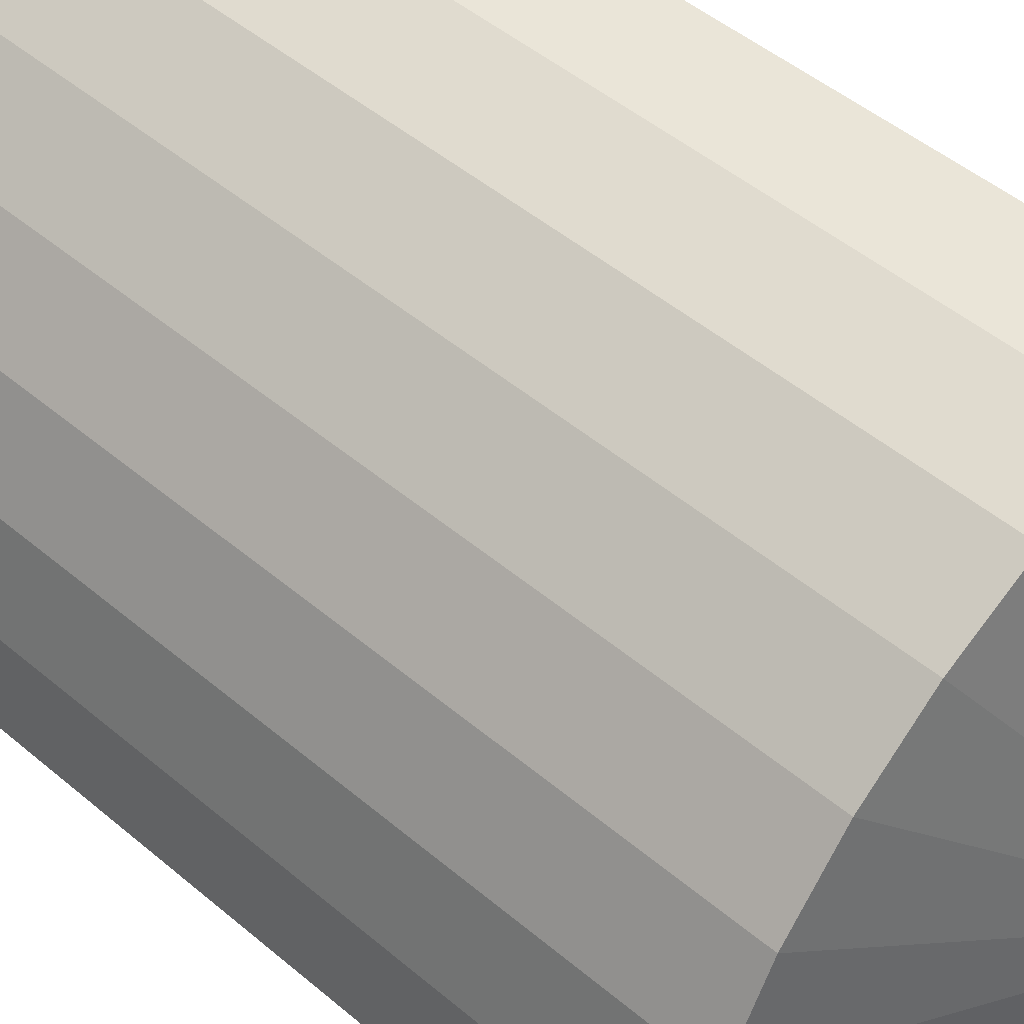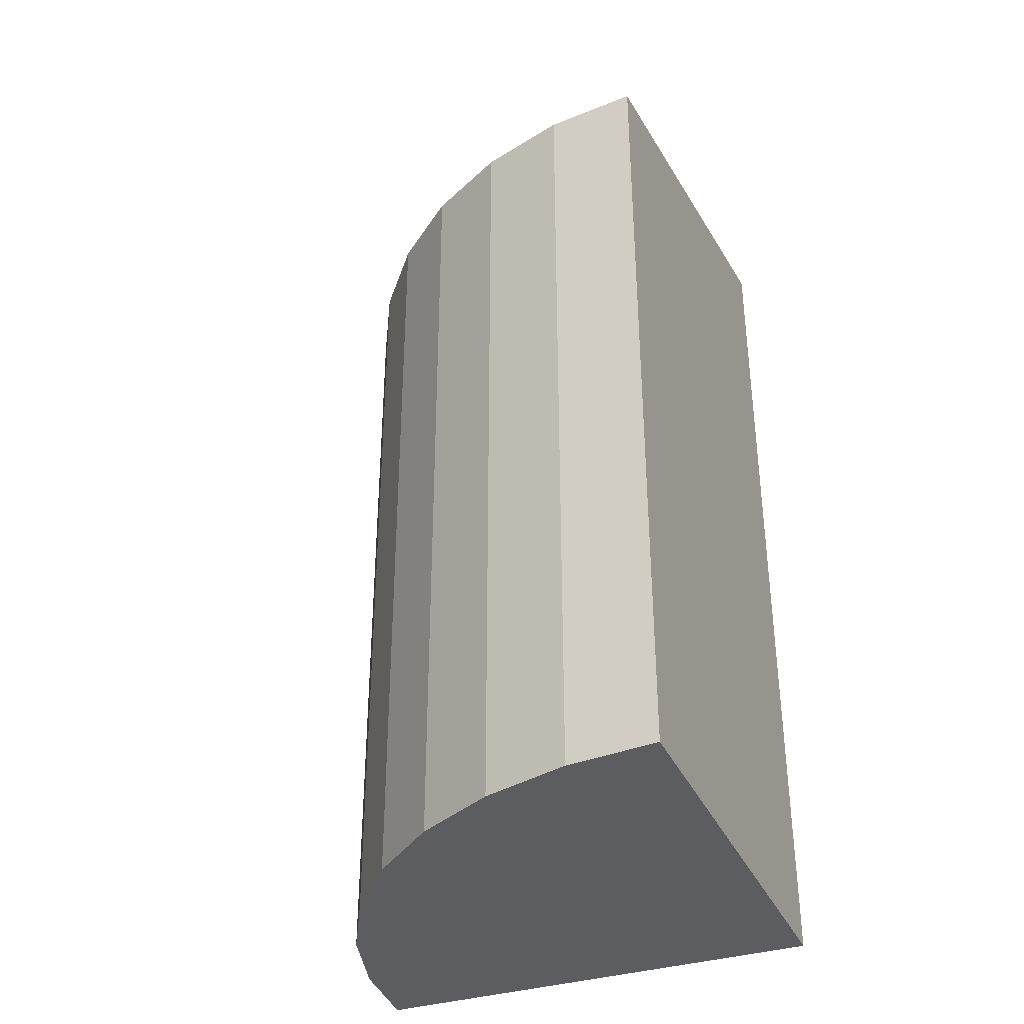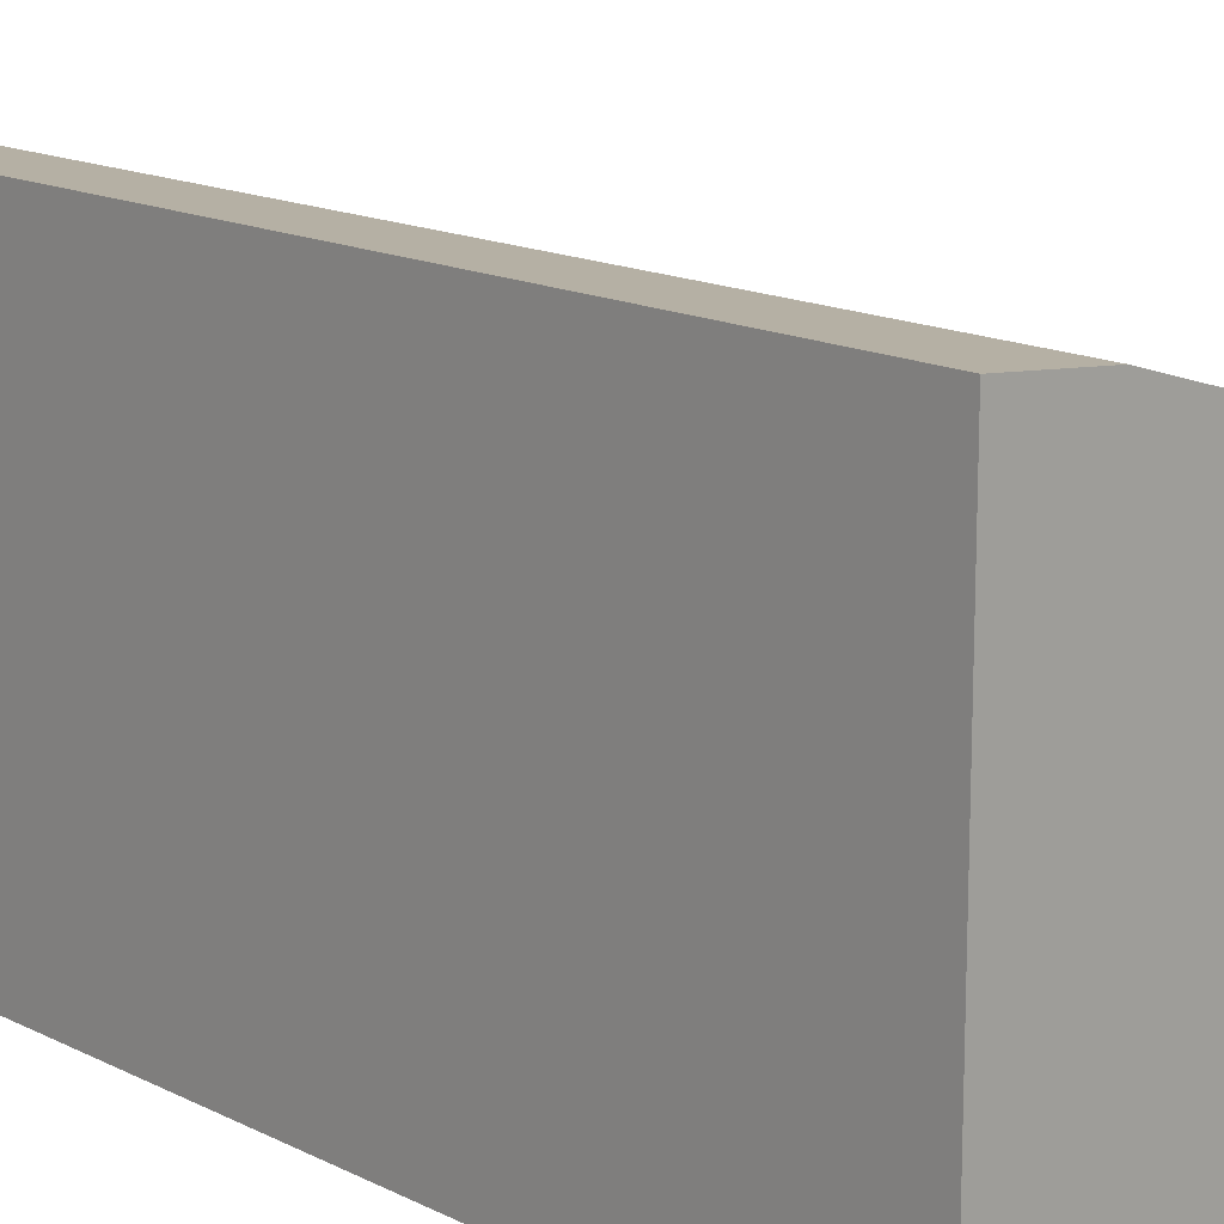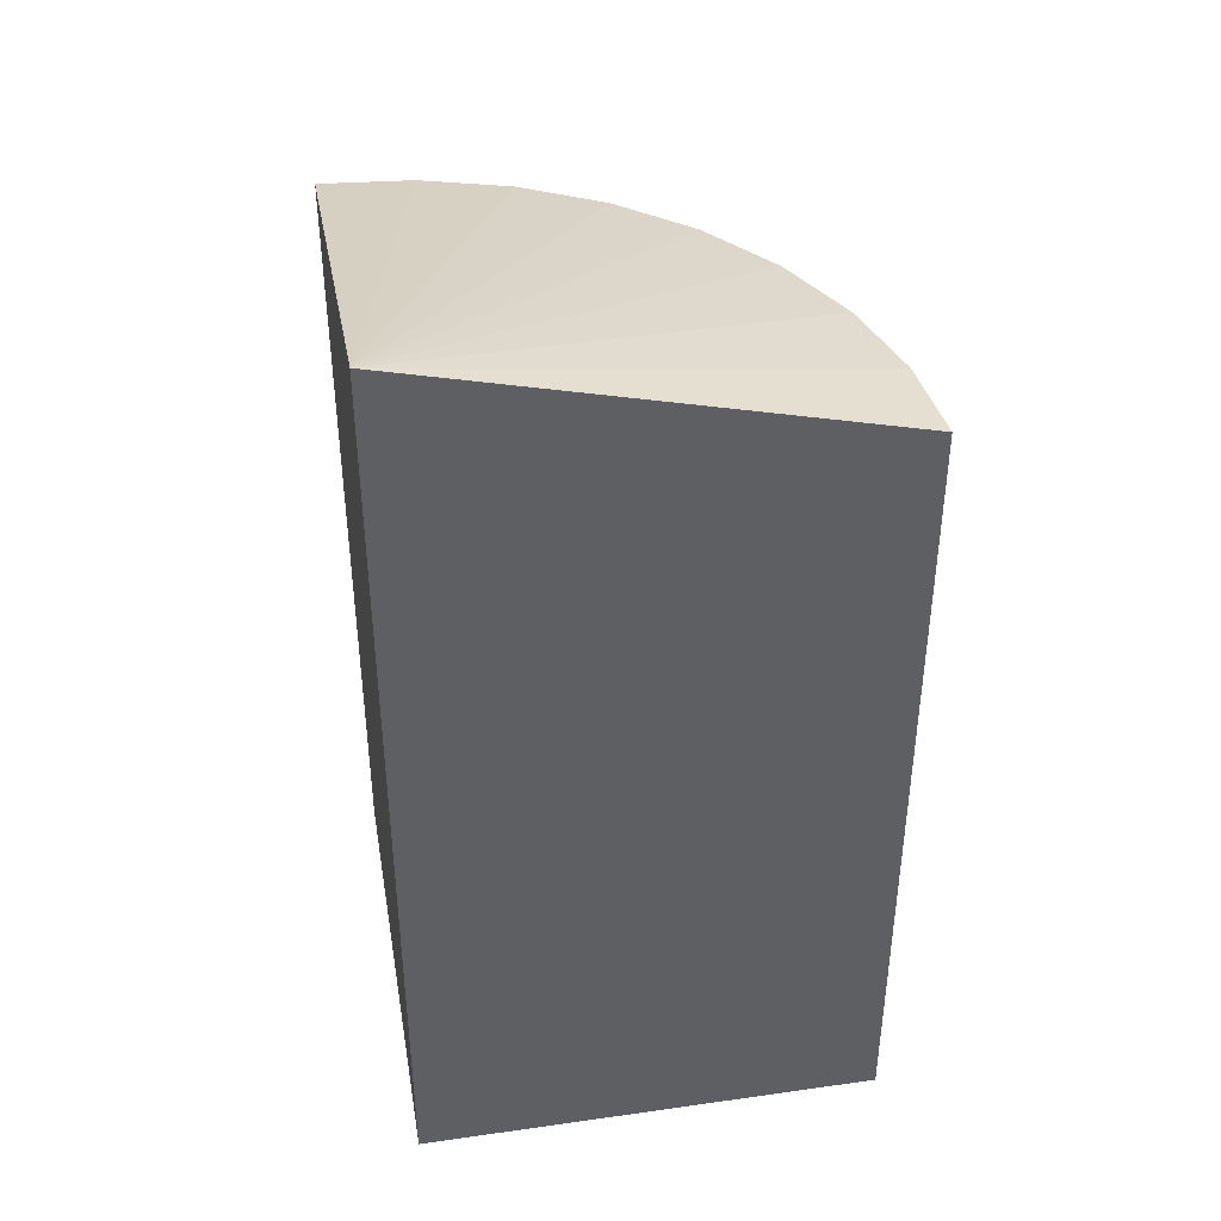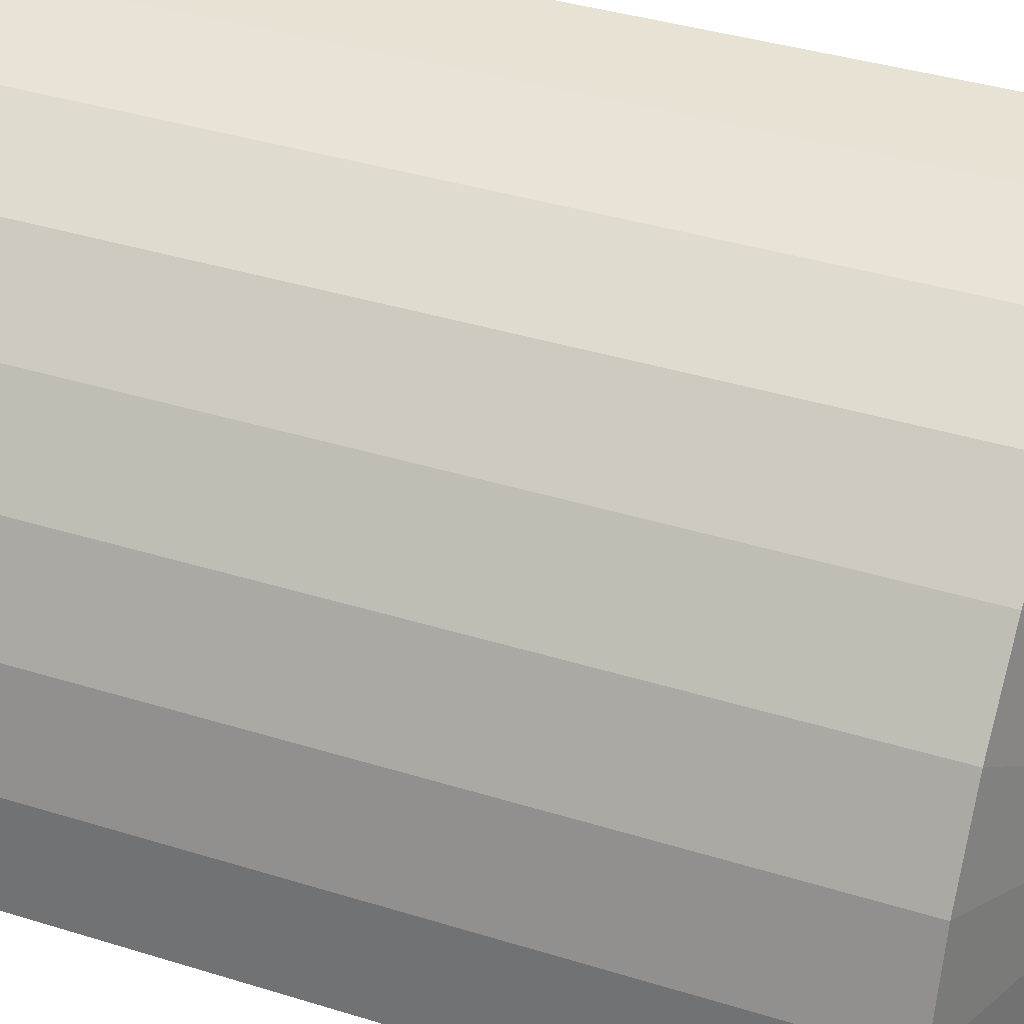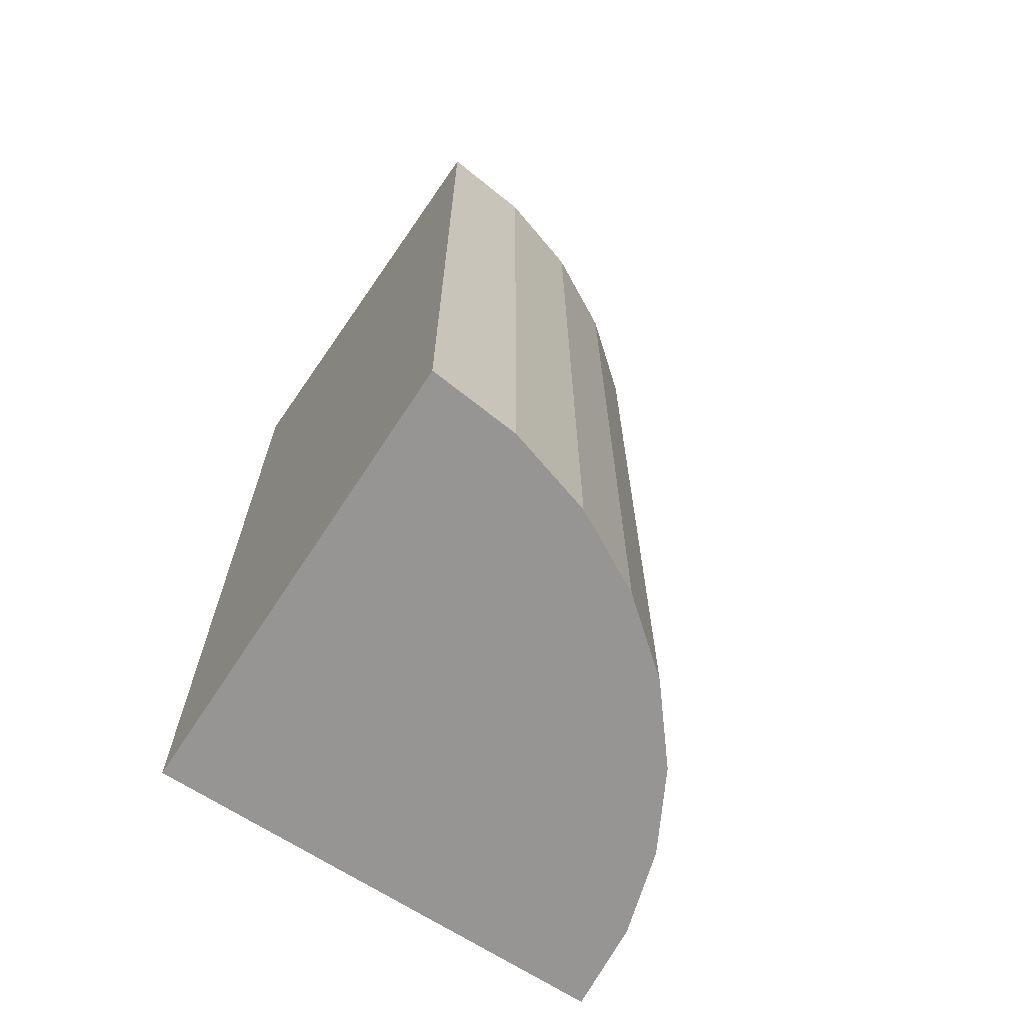
<metadata>
{"format":"obj","ext":"obj","renderer":"f3d","projection":"perspective","resolution":1024,"background":"white","views":[{"elev":48.5,"azim":-46.7,"up":"+Y"},{"elev":-36.0,"azim":-67.8,"up":"+Z"},{"elev":15.1,"azim":137.1,"up":"+Y"},{"elev":40.8,"azim":80.2,"up":"+Z"},{"elev":36.8,"azim":-67.8,"up":"+Y"},{"elev":-67.5,"azim":146.8,"up":"+Z"}]}
</metadata>
<code>
g COL_FallGuy_FFA_Button_Bashers_ExtraSmall_Arch_Walkway_Out
v -0.5 -0.5 -1
v -0.4808 -0.3049 -1
v -0.5 -0.5 0.75
v -0.4808 -0.3049 0.75
v 0.5 -0.5 -1
v 0.5 -0.5 -1
v 0.5 -0.5 1
v 0.5 -0.5 -1
v 0.5 -0.5 1
v 0.5 -0.5 1
v -0.5 -0.5 0.75
v 0.5 -0.5 1
v -0.5 -0.5 -1
v 0.5 -0.5 -1
v -0.4808 -0.3049 -1
v -0.4239 -0.1173 -1
v -0.4808 -0.3049 0.75
v -0.4239 -0.1173 0.75
v 0.5 -0.5 -1
v 0.5 -0.5 -1
v 0.5 -0.5 1
v 0.5 -0.5 -1
v 0.5 -0.5 1
v 0.5 -0.5 1
v -0.4239 -0.1173 -1
v -0.3315 0.05557 -1
v -0.4239 -0.1173 0.75
v -0.3315 0.05557 0.75
v 0.5 -0.5 -1
v 0.5 -0.5 -1
v 0.5 -0.5 1
v 0.5 -0.5 -1
v 0.5 -0.5 1
v 0.5 -0.5 1
v -0.3315 0.05557 -1
v -0.2071 0.2071 -1
v -0.3315 0.05557 0.75
v -0.2071 0.2071 0.75
v 0.5 -0.5 -1
v 0.5 -0.5 -1
v 0.5 -0.5 1
v 0.5 -0.5 -1
v 0.5 -0.5 1
v 0.5 -0.5 1
v -0.2071 0.2071 -1
v -0.05557 0.3315 -1
v -0.2071 0.2071 0.75
v -0.05557 0.3315 0.75
v 0.5 -0.5 -1
v 0.5 -0.5 -1
v 0.5 -0.5 1
v 0.5 -0.5 -1
v 0.5 -0.5 1
v 0.5 -0.5 1
v -0.05557 0.3315 -1
v 0.1173 0.4239 -1
v -0.05557 0.3315 0.75
v 0.1173 0.4239 0.75
v 0.5 -0.5 -1
v 0.5 -0.5 -1
v 0.5 -0.5 1
v 0.5 -0.5 -1
v 0.5 -0.5 1
v 0.5 -0.5 1
v 0.1173 0.4239 -1
v 0.3049 0.4808 -1
v 0.1173 0.4239 0.75
v 0.3049 0.4808 0.75
v 0.5 -0.5 -1
v 0.5 -0.5 -1
v 0.5 -0.5 1
v 0.5 -0.5 -1
v 0.5 -0.5 1
v 0.5 -0.5 1
v 0.3049 0.4808 -1
v 0.5 0.5 -1
v 0.3049 0.4808 0.75
v 0.5 0.5 0.75
v 0.5 -0.5 -1
v 0.5 -0.5 -1
v 0.5 -0.5 1
v 0.5 -0.5 -1
v 0.5 -0.5 1
v 0.5 -0.5 1
v 0.5 -0.5 1
v 0.5 0.5 0.75
v 0.5 -0.5 -1
v 0.5 0.5 -1
v -0.5 -0.5 0.75
v -0.4808 -0.3049 0.75
v 0.5 -0.5 1
v -0.4808 -0.3049 0.75
v 0.5 -0.5 1
v 0.5 -0.5 1
v -0.4808 -0.3049 -1
v -0.5 -0.5 -1
v 0.5 -0.5 -1
v -0.5 -0.5 -1
v 0.5 -0.5 -1
v 0.5 -0.5 -1
v -0.4808 -0.3049 0.75
v -0.4239 -0.1173 0.75
v 0.5 -0.5 1
v -0.4239 -0.1173 0.75
v 0.5 -0.5 1
v 0.5 -0.5 1
v -0.4239 -0.1173 -1
v -0.4808 -0.3049 -1
v 0.5 -0.5 -1
v -0.4808 -0.3049 -1
v 0.5 -0.5 -1
v 0.5 -0.5 -1
v -0.4239 -0.1173 0.75
v -0.3315 0.05557 0.75
v 0.5 -0.5 1
v -0.3315 0.05557 0.75
v 0.5 -0.5 1
v 0.5 -0.5 1
v -0.3315 0.05557 -1
v -0.4239 -0.1173 -1
v 0.5 -0.5 -1
v -0.4239 -0.1173 -1
v 0.5 -0.5 -1
v 0.5 -0.5 -1
v -0.3315 0.05557 0.75
v -0.2071 0.2071 0.75
v 0.5 -0.5 1
v -0.2071 0.2071 0.75
v 0.5 -0.5 1
v 0.5 -0.5 1
v -0.2071 0.2071 -1
v -0.3315 0.05557 -1
v 0.5 -0.5 -1
v -0.3315 0.05557 -1
v 0.5 -0.5 -1
v 0.5 -0.5 -1
v -0.2071 0.2071 0.75
v -0.05557 0.3315 0.75
v 0.5 -0.5 1
v -0.05557 0.3315 0.75
v 0.5 -0.5 1
v 0.5 -0.5 1
v -0.05557 0.3315 -1
v -0.2071 0.2071 -1
v 0.5 -0.5 -1
v -0.2071 0.2071 -1
v 0.5 -0.5 -1
v 0.5 -0.5 -1
v -0.05557 0.3315 0.75
v 0.1173 0.4239 0.75
v 0.5 -0.5 1
v 0.1173 0.4239 0.75
v 0.5 -0.5 1
v 0.5 -0.5 1
v 0.1173 0.4239 -1
v -0.05557 0.3315 -1
v 0.5 -0.5 -1
v -0.05557 0.3315 -1
v 0.5 -0.5 -1
v 0.5 -0.5 -1
v 0.1173 0.4239 0.75
v 0.3049 0.4808 0.75
v 0.5 -0.5 1
v 0.3049 0.4808 0.75
v 0.5 -0.5 1
v 0.5 -0.5 1
v 0.3049 0.4808 -1
v 0.1173 0.4239 -1
v 0.5 -0.5 -1
v 0.1173 0.4239 -1
v 0.5 -0.5 -1
v 0.5 -0.5 -1
v 0.3049 0.4808 0.75
v 0.5 0.5 0.75
v 0.5 -0.5 1
v 0.5 0.5 0.75
v 0.5 -0.5 1
v 0.5 -0.5 1
v 0.5 0.5 -1
v 0.3049 0.4808 -1
v 0.5 -0.5 -1
v 0.3049 0.4808 -1
v 0.5 -0.5 -1
v 0.5 -0.5 -1
g COL_FallGuy_FFA_Button_Bashers_ExtraSmall_Arch_Walkway_Out_0
f 3 2 1
f 3 4 2
f 7 6 5
f 10 9 8
f 13 12 11
f 13 14 12
f 17 16 15
f 17 18 16
f 21 20 19
f 24 23 22
f 27 26 25
f 27 28 26
f 31 30 29
f 34 33 32
f 37 36 35
f 37 38 36
f 41 40 39
f 44 43 42
f 47 46 45
f 47 48 46
f 51 50 49
f 54 53 52
f 57 56 55
f 57 58 56
f 61 60 59
f 64 63 62
f 67 66 65
f 67 68 66
f 71 70 69
f 74 73 72
f 77 76 75
f 77 78 76
f 81 80 79
f 84 83 82
f 87 86 85
f 87 88 86
f 91 90 89
f 94 93 92
f 97 96 95
f 100 99 98
f 103 102 101
f 106 105 104
f 109 108 107
f 112 111 110
f 115 114 113
f 118 117 116
f 121 120 119
f 124 123 122
f 127 126 125
f 130 129 128
f 133 132 131
f 136 135 134
f 139 138 137
f 142 141 140
f 145 144 143
f 148 147 146
f 151 150 149
f 154 153 152
f 157 156 155
f 160 159 158
f 163 162 161
f 166 165 164
f 169 168 167
f 172 171 170
f 175 174 173
f 178 177 176
f 181 180 179
f 184 183 182

</code>
